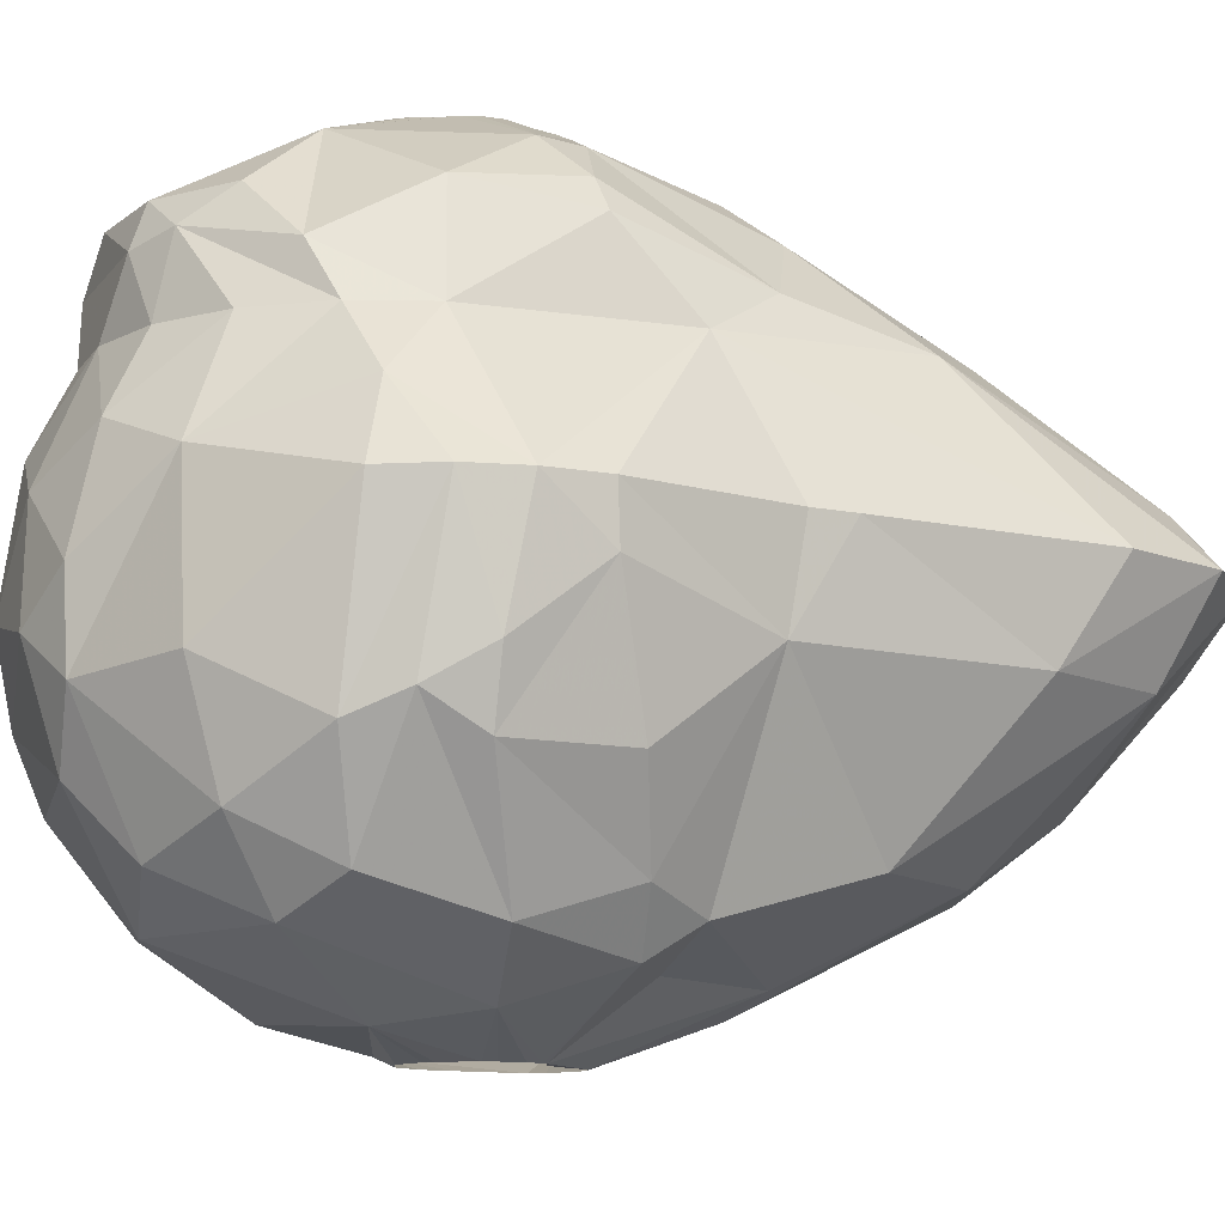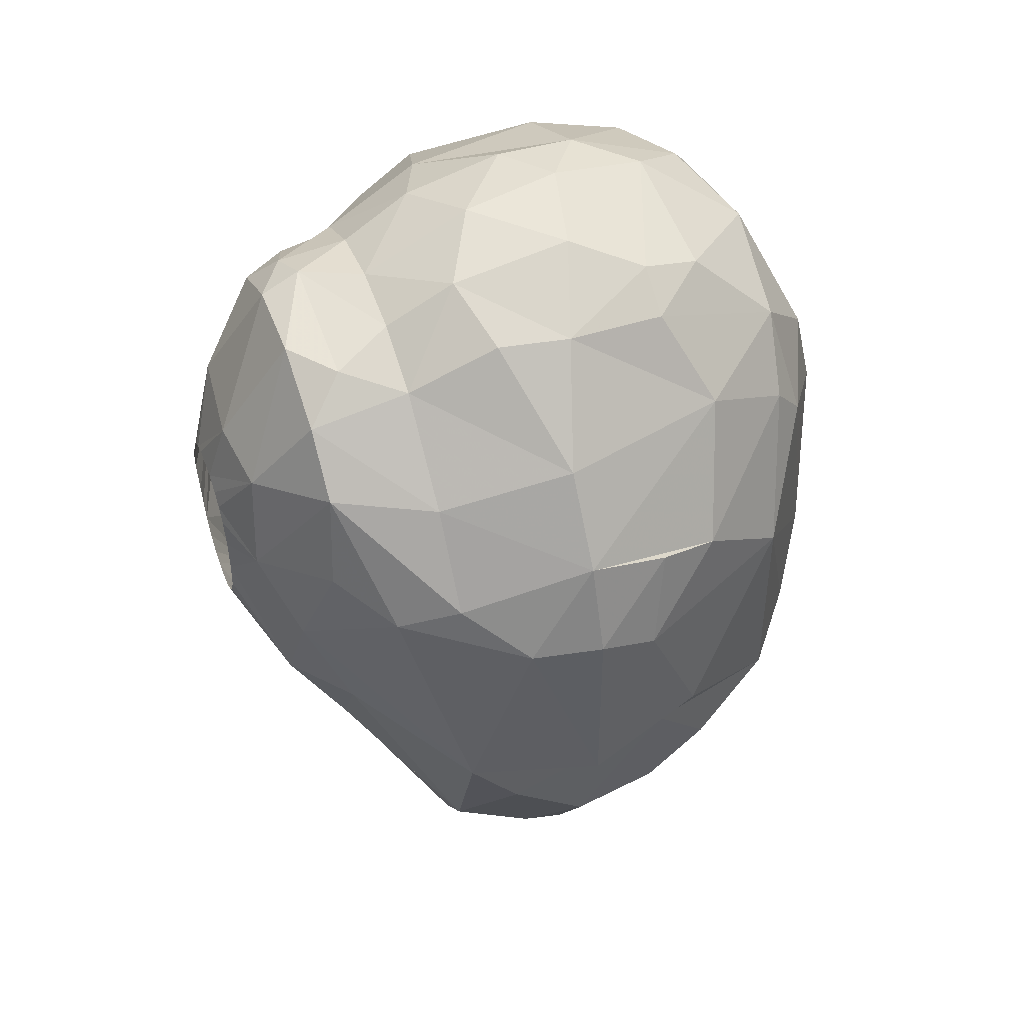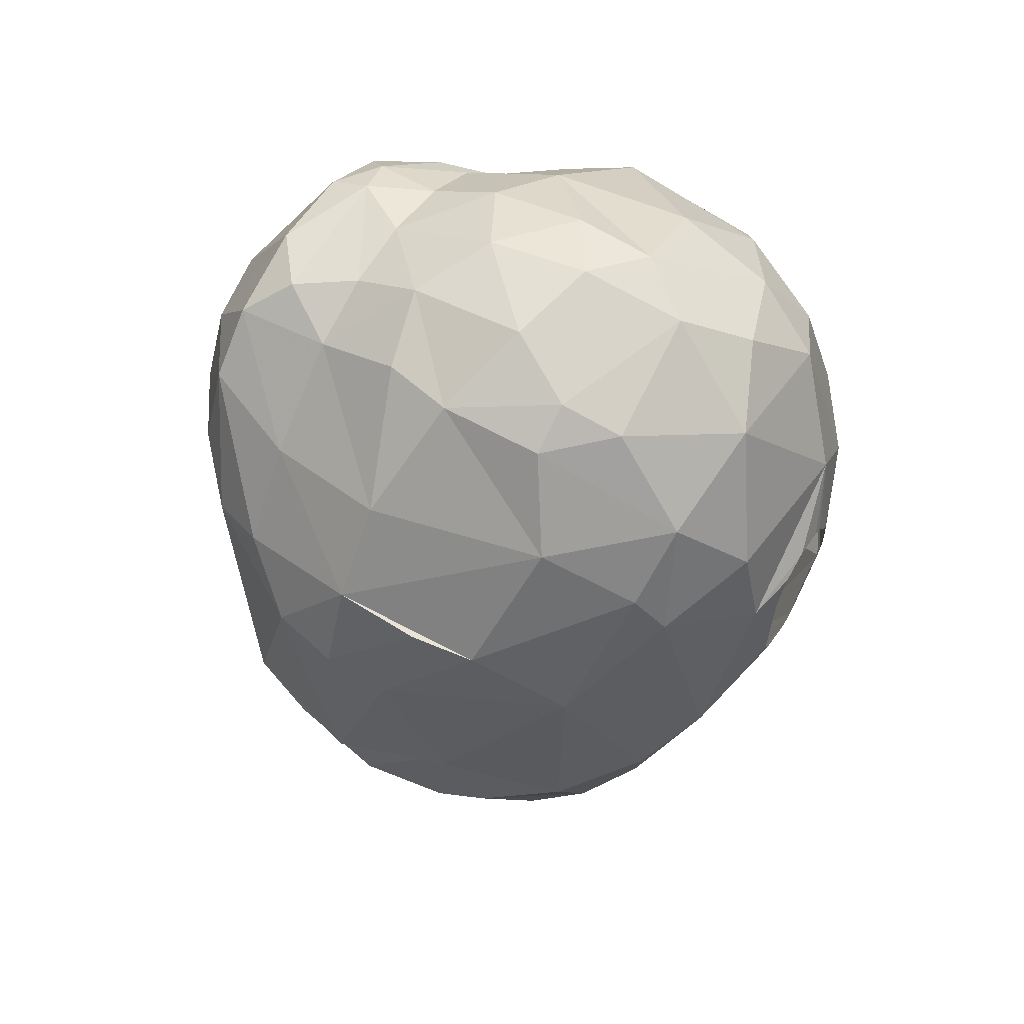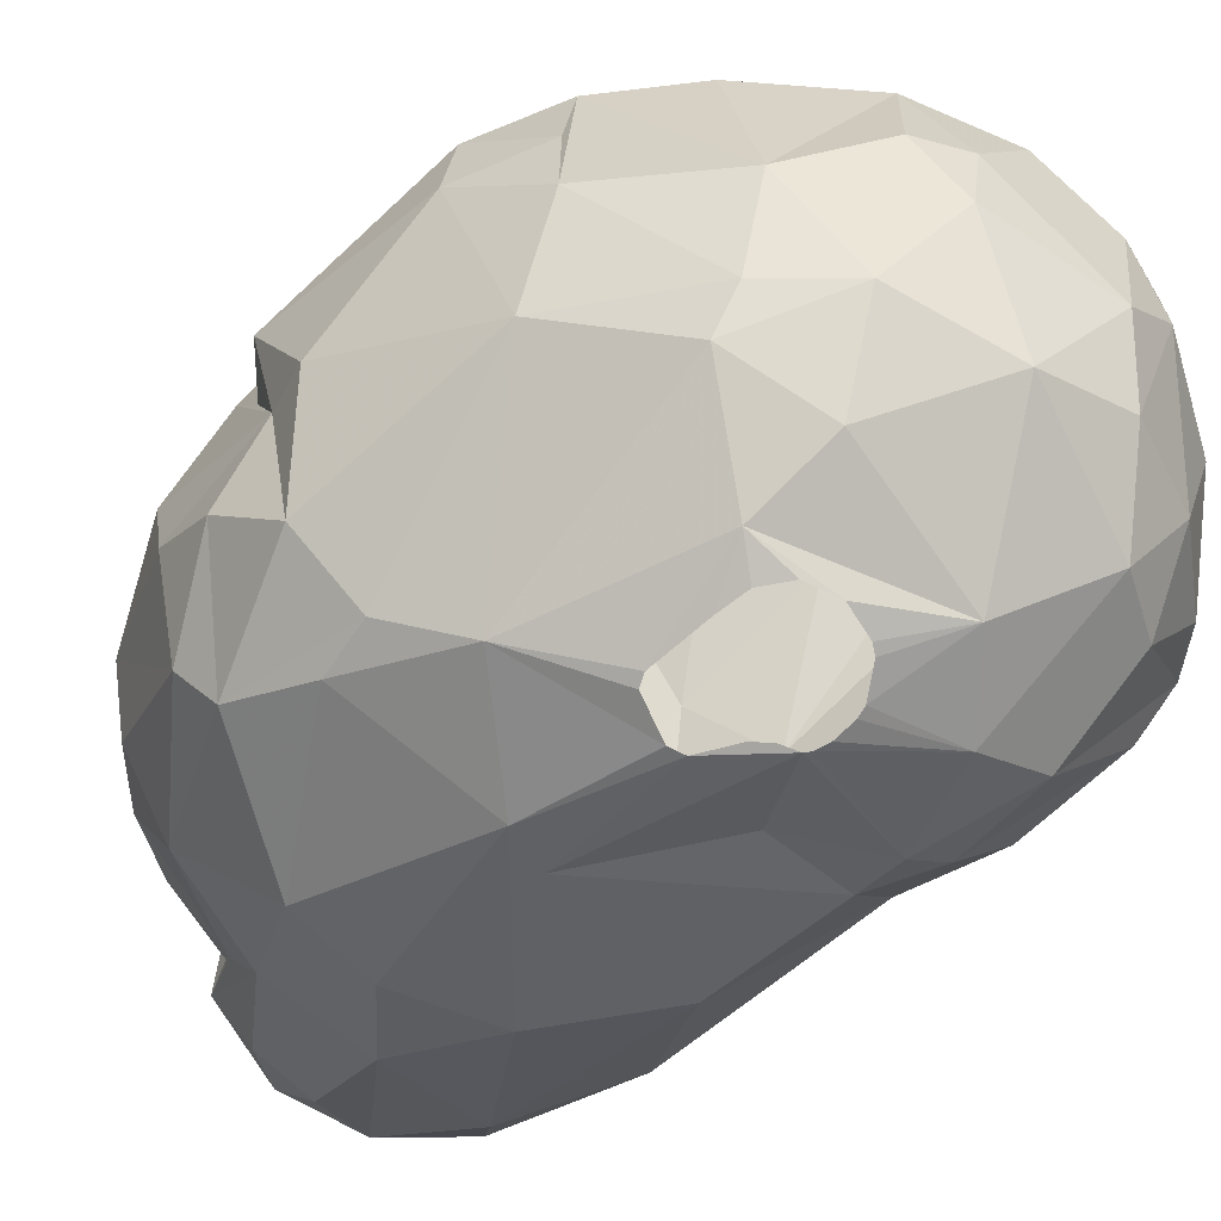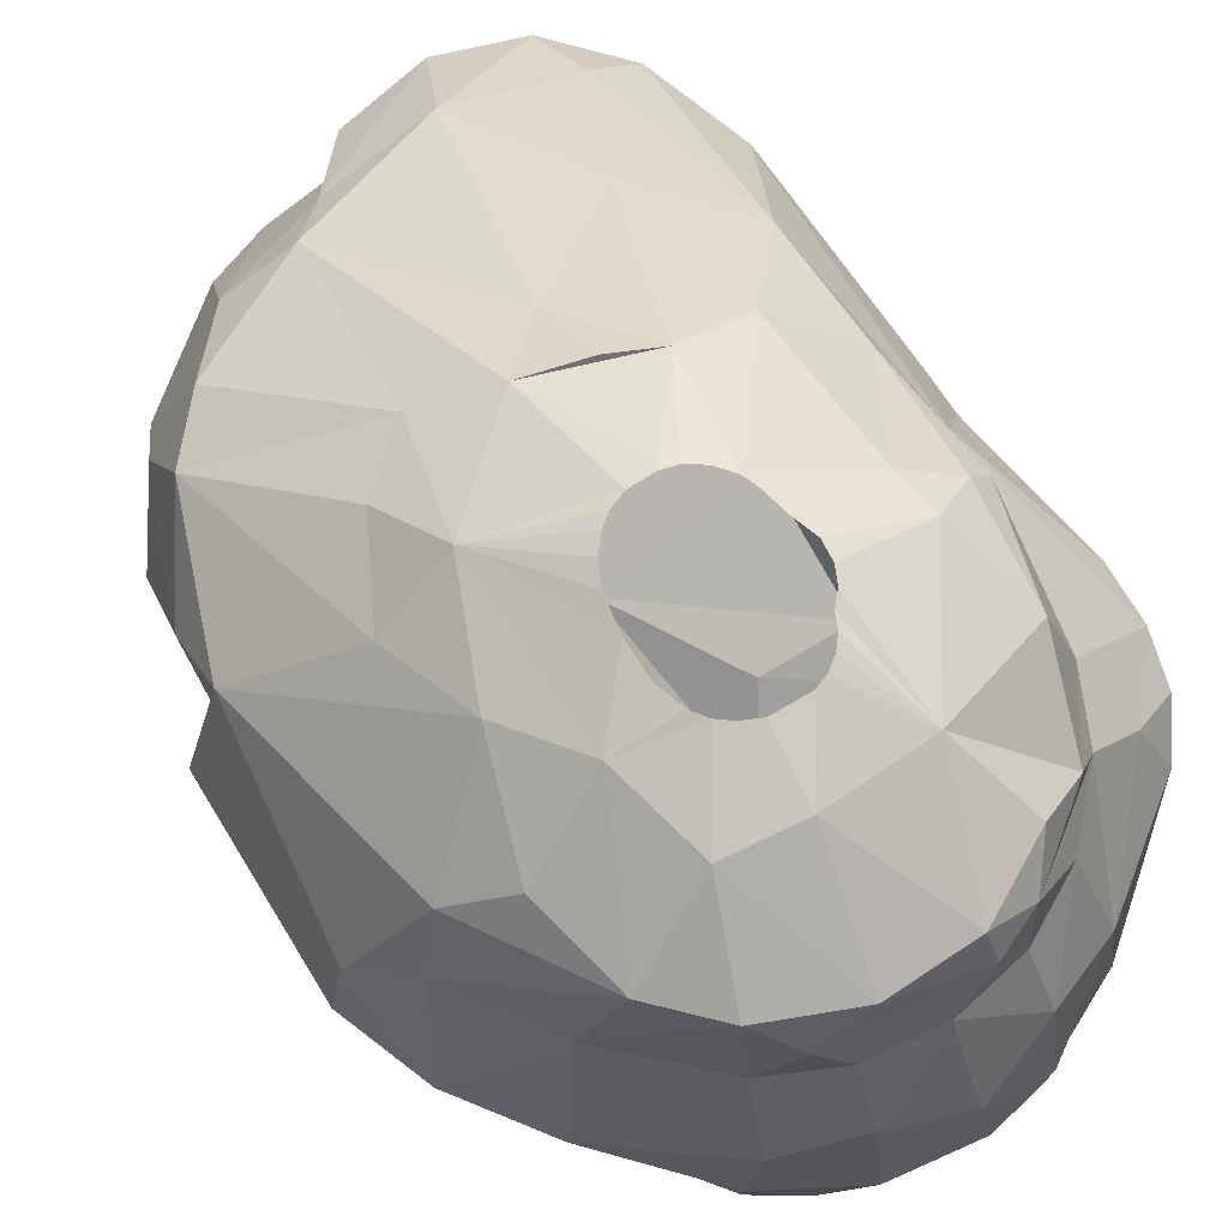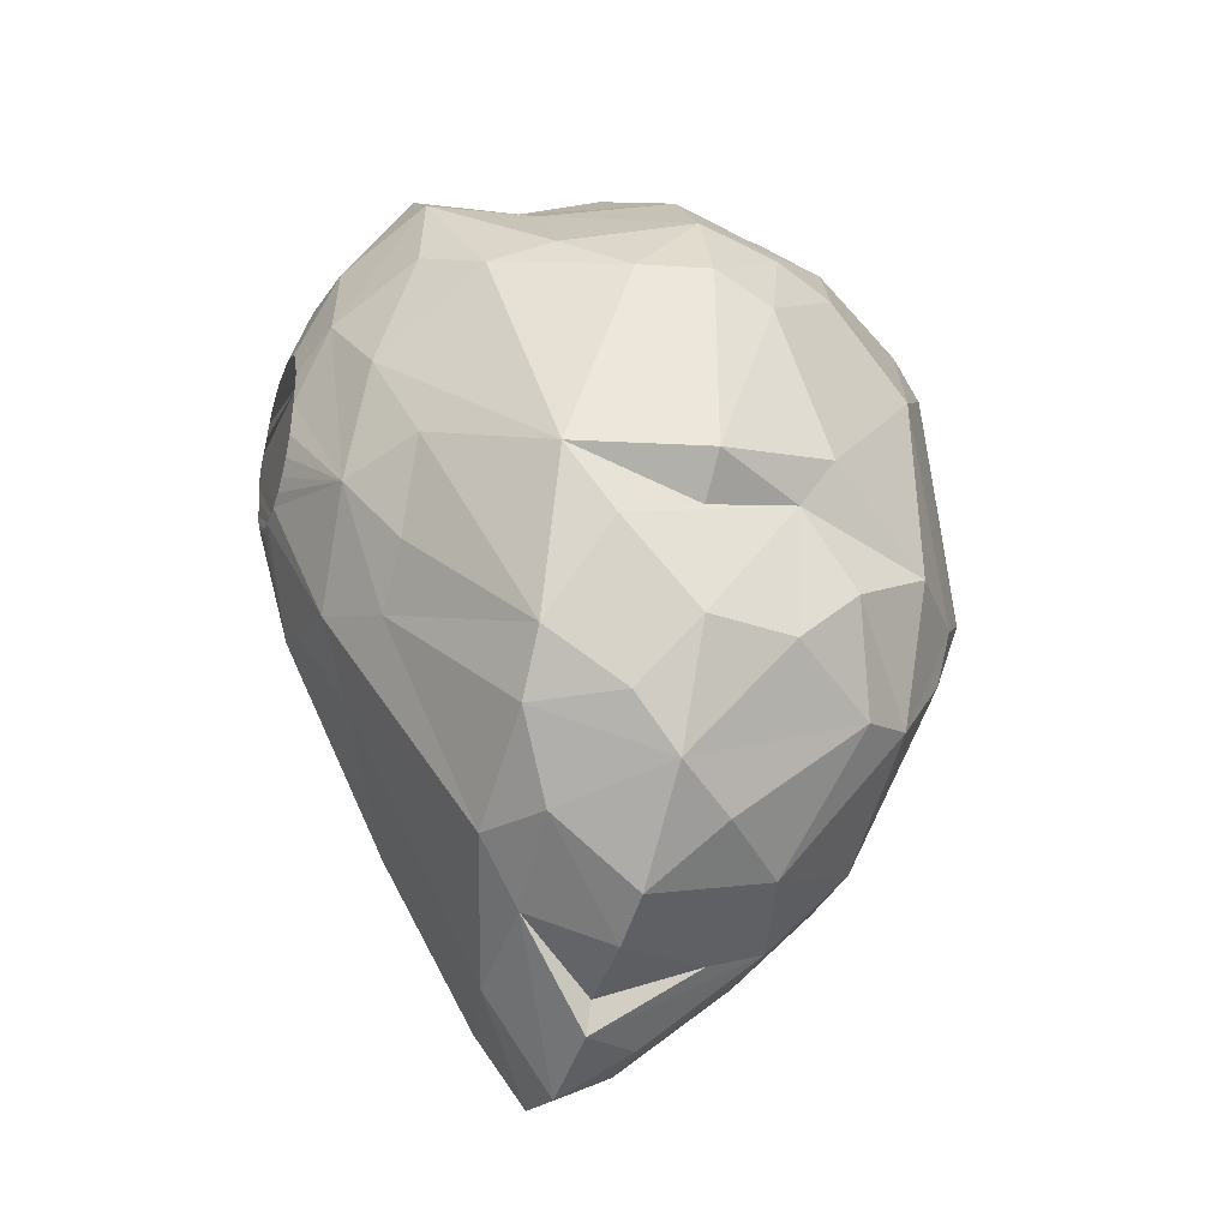
<metadata>
{"format":"obj","ext":"obj","renderer":"f3d","projection":"perspective","resolution":1024,"background":"white","views":[{"elev":-10.9,"azim":-116.3,"up":"+Z"},{"elev":49.8,"azim":70.2,"up":"+Y"},{"elev":59.8,"azim":121.8,"up":"+Y"},{"elev":-73.9,"azim":133.4,"up":"+Z"},{"elev":70.7,"azim":149.1,"up":"+Z"},{"elev":-35.6,"azim":70.6,"up":"+Y"}]}
</metadata>
<code>
v 210.3 60.33 305.4
v 210.3 62.02 305.4
v 210.4 60.24 303.9
v 210.7 62.54 302.1
v 210.7 63.58 305.4
v 211.2 55.64 305.4
v 211.2 54.4 305.4
v 211.3 62.47 300.3
v 211.4 59.15 300.3
v 211.4 64.01 301.2
v 211.4 55.99 302.7
v 211.6 47.5 305.4
v 211.7 65.01 305.4
v 212.1 49.18 302.7
v 212.3 65.22 300.6
v 212.4 64.34 307.5
v 212.7 44.42 305.4
v 212.7 57.04 309.3
v 212.8 58.37 297.9
v 213.1 61.23 297
v 213.2 62.7 309.3
v 213.2 59.05 311.7
v 213.4 54.99 310.5
v 213.4 51.1 309.6
v 213.5 64.43 297.9
v 213.6 45.62 302.7
v 213.8 56.53 297.3
v 213.9 52.27 298.5
v 213.9 59.09 312.6
v 214 57.97 296.4
v 214.1 64.59 309.3
v 214.1 62.31 312.3
v 214.3 44.61 306.9
v 214.4 67.59 302.1
v 214.5 42.45 305.4
v 214.6 66.68 299.1
v 214.9 65.11 310.8
v 215 67.53 306.3
v 215 60.67 295.5
v 215.2 59.81 313.8
v 215.3 65.26 297
v 215.5 58.49 313.8
v 215.6 53.68 312.3
v 215.6 66.3 309.3
v 216 48.6 310.2
v 216.1 48.98 298.5
v 216.4 56.31 296.4
v 216.5 65.86 312.3
v 216.5 42.82 303.6
v 216.9 41.69 305.4
v 217 62.61 295.2
v 217.2 45.76 300.3
v 217.2 67.39 298.2
v 217.2 69.02 301.8
v 217.2 69.13 304.2
v 217.2 68.45 307.2
v 217.2 67 311.4
v 217.4 58.91 294.6
v 217.4 59.58 294.6
v 217.5 67.38 309.3
v 217.5 59.89 294.6
v 217.5 58.51 294.6
v 217.6 58.34 294.6
v 217.6 63.63 314.1
v 217.8 59.35 315
v 217.8 59.92 315
v 217.8 54.01 313.8
v 217.9 44.09 307.8
v 218 60.38 315
v 218.1 58.55 315
v 218.1 60.67 294.6
v 218.1 58.1 294.6
v 218.2 57.97 315
v 218.3 60.75 315
v 218.4 60.85 294.6
v 218.4 57.45 315
v 218.4 42.71 303.6
v 218.5 61.14 315
v 218.5 67.57 311.1
v 218.5 57.69 294.6
v 218.5 68.69 300
v 218.7 67.12 312.3
v 218.8 61.48 315
v 218.8 52.45 296.4
v 218.8 56.98 315
v 218.9 47.58 298.5
v 219 69.48 303
v 219.1 61.75 315
v 219.1 56.67 294.6
v 219.2 53.42 313.8
v 219.3 56.67 315
v 219.3 61.03 294.6
v 219.4 51.25 312.3
v 219.4 69.26 306
v 219.5 61.91 315
v 219.6 56.51 294.6
v 219.6 67.82 309.3
v 219.6 42.28 305.4
v 219.7 66.58 297
v 219.8 56.55 315
v 220 43.18 305.4
v 220.2 52.81 295.8
v 220.2 60.67 294.6
v 220.4 45.18 300.6
v 220.5 56.58 315
v 220.6 61.91 315
v 220.7 44.36 302.4
v 220.7 63.87 314.4
v 220.8 56.91 294.6
v 220.8 59.89 294.6
v 220.8 58.99 294.6
v 220.9 57.25 294.6
v 220.9 56.77 315
v 221 52.87 313.5
v 221.1 61.68 315
v 221.2 67.24 312.3
v 221.3 44.68 307.8
v 221.3 57.05 315
v 221.5 47.45 298.5
v 221.5 61.39 315
v 221.7 57.5 315
v 221.7 67.6 309.3
v 221.7 63.25 295.5
v 221.7 69.23 303.6
v 221.7 60.55 294.9
v 221.7 68.68 307.2
v 221.8 60.98 315
v 221.9 58.12 315
v 222.1 60.2 315
v 222.1 59.11 315
v 222.3 43.56 305.4
v 222.4 67.8 299.7
v 222.4 46.08 309.3
v 222.6 67.23 311.1
v 222.7 68.46 301.5
v 222.8 63.62 314.1
v 223 51.88 312.3
v 223.1 65.48 297.3
v 223.3 55.2 295.5
v 223.5 45.53 301.5
v 223.6 60.88 314.4
v 223.7 66.72 309.3
v 223.7 66.26 312.3
v 223.7 55.42 313.8
v 223.9 67.93 306.6
v 224 44.19 305.4
v 224.1 67.63 301.5
v 224.4 67.98 304.5
v 224.4 45.87 308.1
v 224.5 62.37 296.7
v 224.6 53.27 312.3
v 224.7 51.91 297
v 224.8 63.55 297.6
v 225 58.71 313.5
v 225.1 53.56 296.7
v 225.3 64.7 312.3
v 225.6 49.56 298.5
v 225.6 45.81 303.6
v 225.8 65.21 300.3
v 225.9 55.89 312.3
v 226 47.88 309.3
v 226 61.95 312.6
v 226.3 64.27 309.3
v 226.5 48.94 300
v 226.9 46.53 305.4
v 227.1 65.32 305.4
v 227.2 59.65 298.5
v 227.3 49.45 309.3
v 227.4 53.34 298.5
v 227.4 47.91 306.9
v 227.5 60.93 311.1
v 228.2 61.65 309.3
v 228.3 61.79 301.2
v 228.3 49.86 302.7
v 228.3 51.64 300.9
v 228.7 49.73 305.4
v 228.8 53.76 302.7
v 228.8 62.33 303
v 228.8 53.05 305.4
v 228.9 54.09 309.3
v 228.9 62.89 305.4
v 228.9 52.12 307.8
v 229.2 55.18 301.8
v 229.5 60.2 307.5
v 229.7 59.6 303.6
v 229.9 60.3 305.4
v 230 54.08 305.4
g foo
f 64 37 32
f 64 48 37
f 166 148 145
f 10 20 8
f 15 25 10
f 159 153 138
f 104 86 119
f 20 39 30
f 41 39 20
f 27 47 84
f 27 30 47
f 19 30 27
f 20 30 19
f 53 99 41
f 119 102 152
f 25 41 20
f 132 138 99
f 167 150 153
f 167 139 150
f 155 139 167
f 28 27 84
f 153 150 138
f 84 102 46
f 157 155 169
f 157 152 155
f 86 102 119
f 28 84 46
f 8 20 19
f 36 41 25
f 53 41 36
f 81 99 53
f 81 132 99
f 119 152 157
f 46 102 86
f 10 25 20
f 169 155 167
f 9 19 11
f 8 19 9
f 140 119 157
f 52 86 104
f 11 19 27
f 15 36 25
f 175 157 169
f 164 157 175
f 159 138 147
f 173 153 159
f 173 167 153
f 52 46 86
f 54 53 36
f 54 81 53
f 135 132 81
f 147 138 132
f 28 46 26
f 183 169 167
f 164 140 157
f 104 119 140
f 11 27 28
f 177 169 183
f 177 175 169
f 14 28 26
f 135 147 132
f 26 46 52
f 14 11 28
f 3 8 9
f 4 10 8
f 34 36 15
f 54 36 34
f 87 81 54
f 185 167 173
f 185 183 167
f 49 52 104
f 4 8 3
f 135 81 87
f 174 164 175
f 158 140 164
f 185 173 178
f 77 49 104
f 35 26 52
f 7 11 14
f 148 159 147
f 107 104 140
f 3 9 11
f 124 135 87
f 148 147 135
f 181 173 159
f 178 173 181
f 174 175 177
f 165 164 174
f 165 158 164
f 146 140 158
f 98 104 107
f 98 77 104
f 35 52 49
f 34 15 13
f 55 87 54
f 146 107 140
f 17 14 26
f 5 10 4
f 5 15 10
f 166 159 148
f 166 181 159
f 187 177 183
f 17 26 35
f 6 11 7
f 13 15 5
f 38 34 13
f 148 135 124
f 187 183 185
f 176 174 177
f 131 107 146
f 101 107 131
f 2 3 1
f 2 4 3
f 5 4 2
f 94 87 55
f 186 185 178
f 50 77 98
f 12 14 17
f 38 54 34
f 55 54 38
f 124 87 94
f 126 148 124
f 179 177 187
f 182 176 177
f 176 165 174
f 50 49 77
f 1 3 11
f 181 186 178
f 186 187 185
f 179 182 177
f 165 146 158
f 98 107 101
f 7 14 12
f 1 11 6
f 126 124 94
f 145 148 126
f 50 35 49
f 56 55 38
f 56 94 55
f 180 182 179
f 170 165 176
f 16 13 5
f 38 13 16
f 117 101 131
f 24 17 33
f 12 17 24
f 180 179 187
f 149 131 146
f 117 131 149
f 98 101 117
f 50 98 117
f 68 35 50
f 33 35 68
f 33 17 35
f 16 5 2
f 187 186 184
f 184 186 181
f 170 176 182
f 56 97 94
f 18 7 12
f 18 6 7
f 18 1 6
f 126 94 97
f 142 145 126
f 166 145 142
f 172 184 181
f 161 165 170
f 149 165 161
f 149 146 165
f 68 50 117
f 18 2 1
f 163 181 166
f 172 181 163
f 161 170 168
f 18 12 24
f 21 2 18
f 21 16 2
f 44 56 38
f 163 166 142
f 168 170 182
f 117 149 133
f 31 38 16
f 44 38 31
f 60 56 44
f 122 126 97
f 45 33 68
f 180 184 171
f 180 187 184
f 133 68 117
f 60 97 56
f 122 142 126
f 31 16 21
f 171 184 172
f 180 168 182
f 133 149 161
f 45 24 33
f 23 18 24
f 172 163 156
f 160 168 180
f 93 68 133
f 37 31 21
f 57 60 44
f 134 142 122
f 114 93 133
f 22 18 23
f 21 18 22
f 57 31 37
f 57 44 31
f 79 60 57
f 79 97 60
f 122 97 79
f 143 142 134
f 163 142 143
f 171 172 156
f 45 68 93
f 137 161 168
f 137 133 161
f 114 133 137
f 134 122 79
f 43 24 45
f 43 23 24
f 32 21 22
f 156 163 143
f 154 180 171
f 160 180 154
f 151 168 160
f 137 168 151
f 67 45 93
f 37 21 32
f 48 57 37
f 82 79 57
f 116 134 79
f 154 171 162
f 42 23 43
f 32 22 29
f 82 57 48
f 116 79 82
f 143 134 116
f 29 23 42
f 29 22 23
f 162 171 156
f 67 43 45
f 63 80 89
f 63 72 80
f 39 58 62
f 39 59 58
f 39 61 59
f 51 61 39
f 51 71 61
f 51 75 71
f 51 92 75
f 125 92 51
f 125 103 92
f 125 110 103
f 125 111 110
f 125 112 111
f 139 112 125
f 139 109 112
f 96 109 139
f 123 125 51
f 102 96 139
f 89 96 102
f 39 62 30
f 123 51 99
f 84 89 102
f 63 89 84
f 99 51 41
f 30 63 47
f 30 62 63
f 41 51 39
f 138 123 99
f 150 125 123
f 150 139 125
f 152 139 155
f 152 102 139
f 150 123 138
f 47 63 84
f 120 141 136
f 127 141 120
f 129 141 127
f 129 130 141
f 128 144 130
f 121 144 128
f 118 144 121
f 113 144 118
f 113 105 144
f 91 67 100
f 85 67 91
f 85 76 67
f 73 40 76
f 70 40 73
f 65 40 70
f 66 40 65
f 69 40 66
f 69 64 40
f 74 64 69
f 78 64 74
f 83 64 78
f 83 88 64
f 95 108 88
f 106 108 95
f 115 136 106
f 120 136 115
f 40 42 76
f 88 108 64
f 106 136 108
f 144 141 130
f 105 114 144
f 100 114 105
f 100 67 114
f 67 90 114
f 108 82 64
f 141 156 136
f 141 162 156
f 141 154 162
f 144 154 141
f 42 43 76
f 64 32 40
f 108 136 116
f 144 114 137
f 76 43 67
f 40 29 42
f 144 160 154
f 40 32 29
f 64 82 48
f 108 116 82
f 136 143 116
f 136 156 143
f 144 137 151
f 67 93 90
f 144 151 160
f 90 93 114
g

</code>
